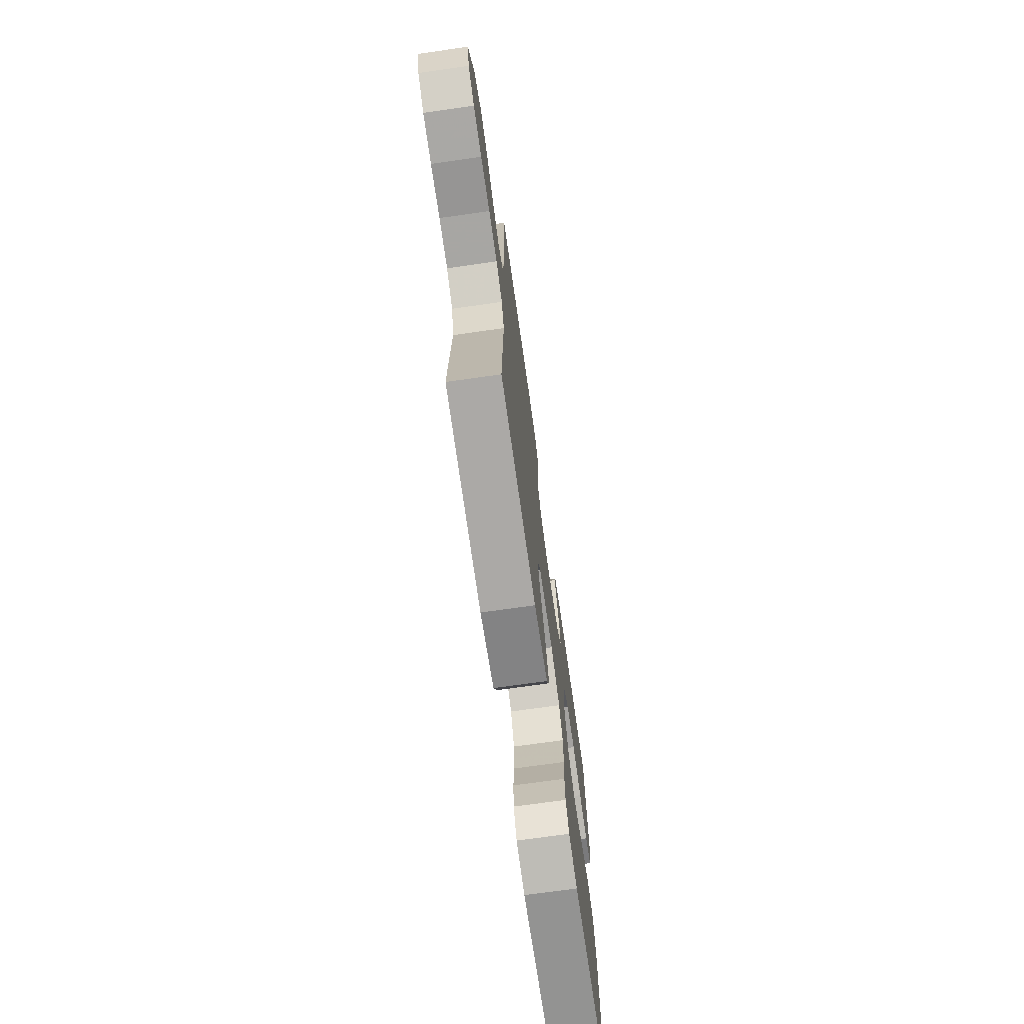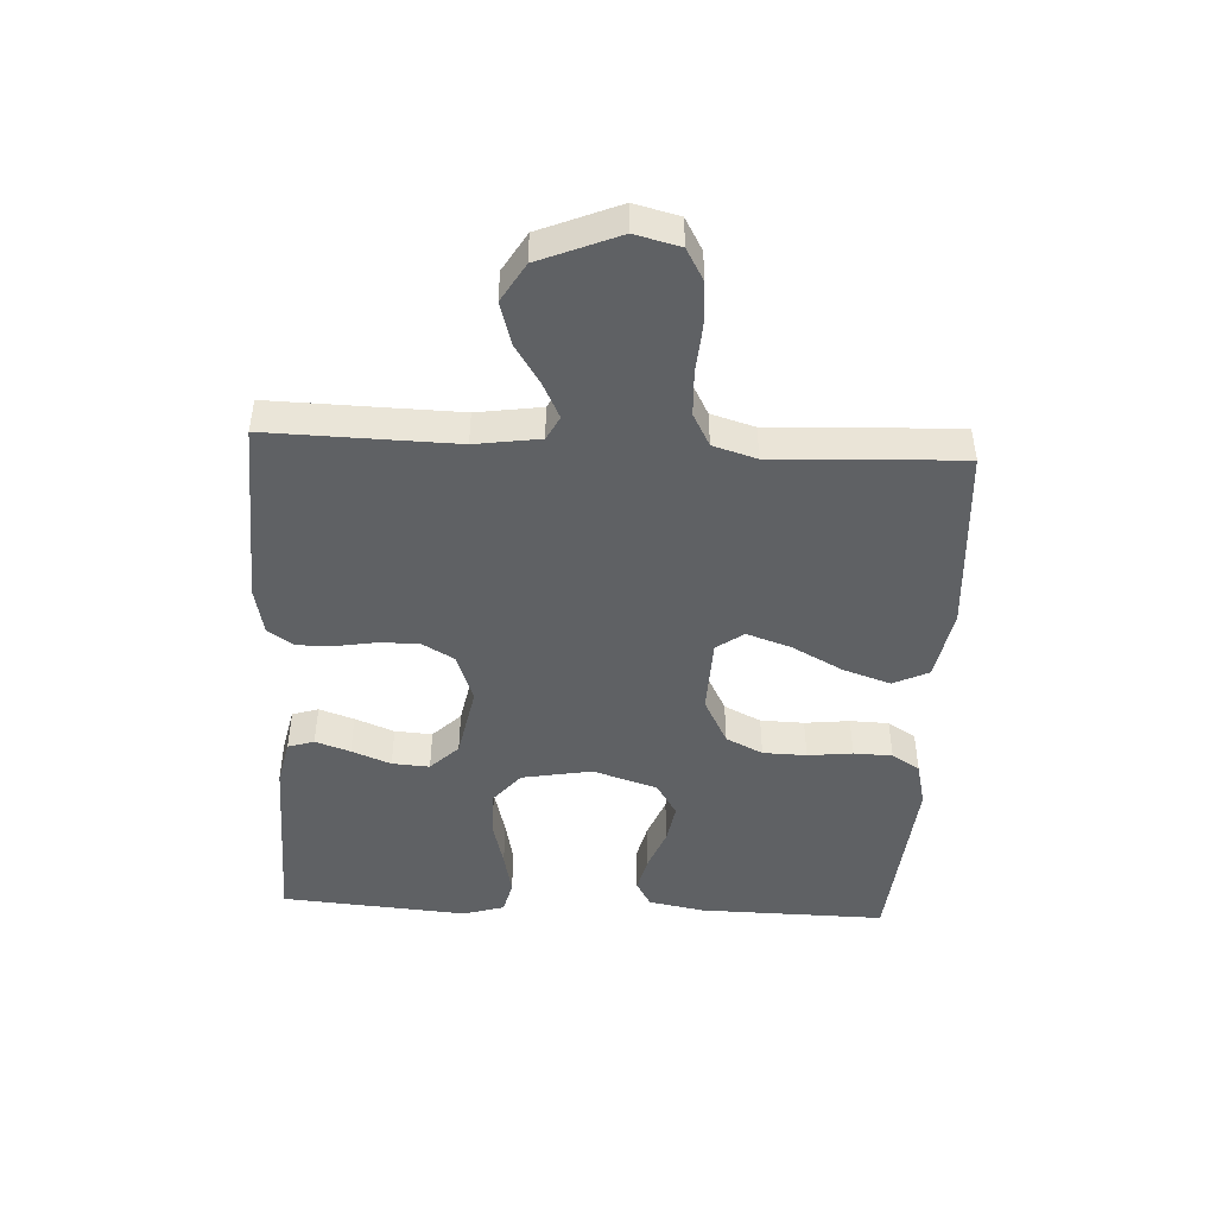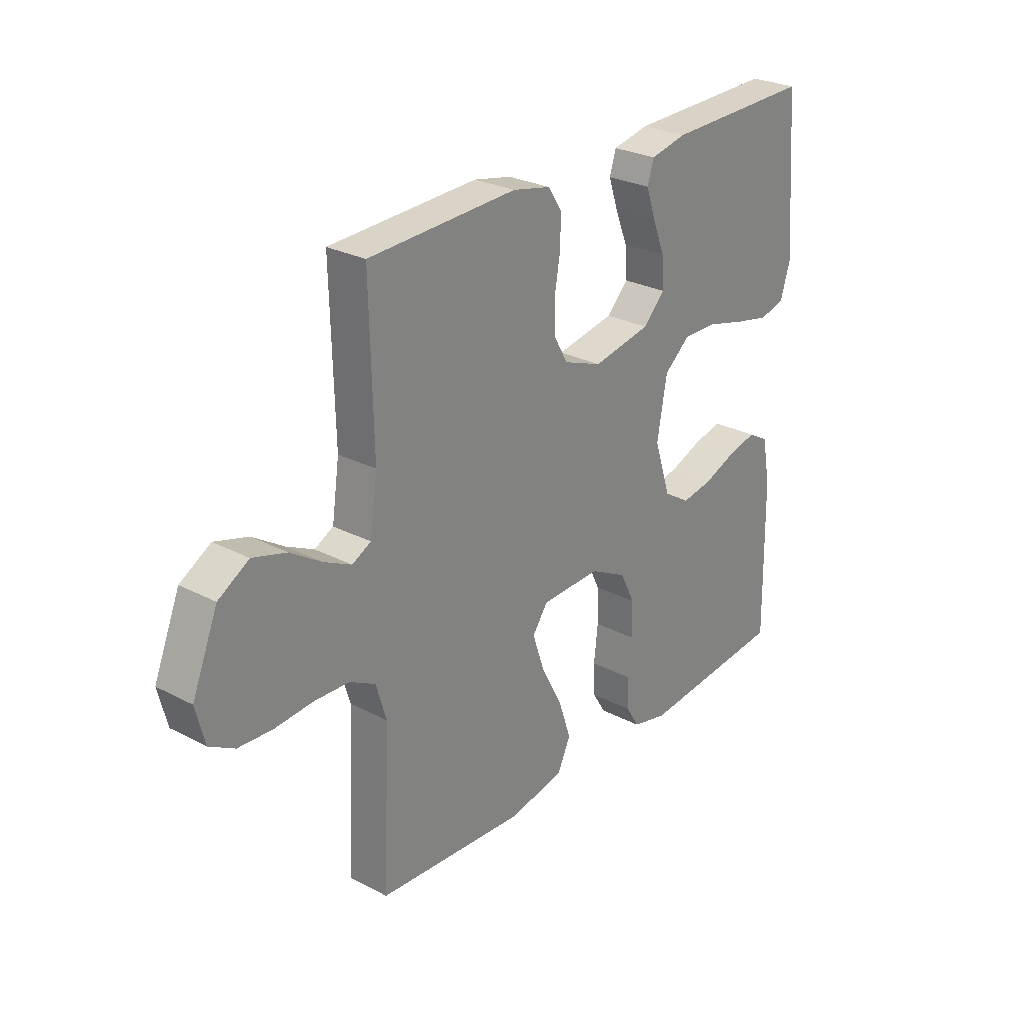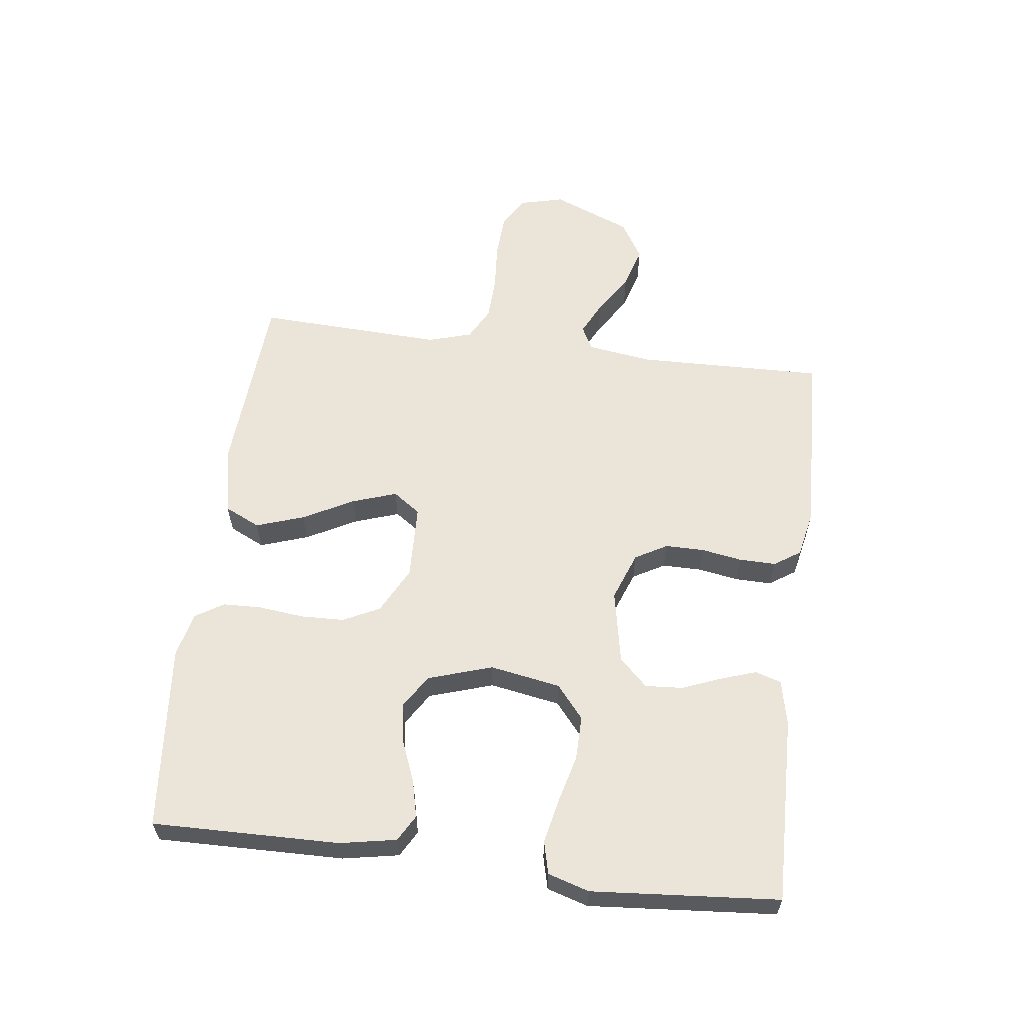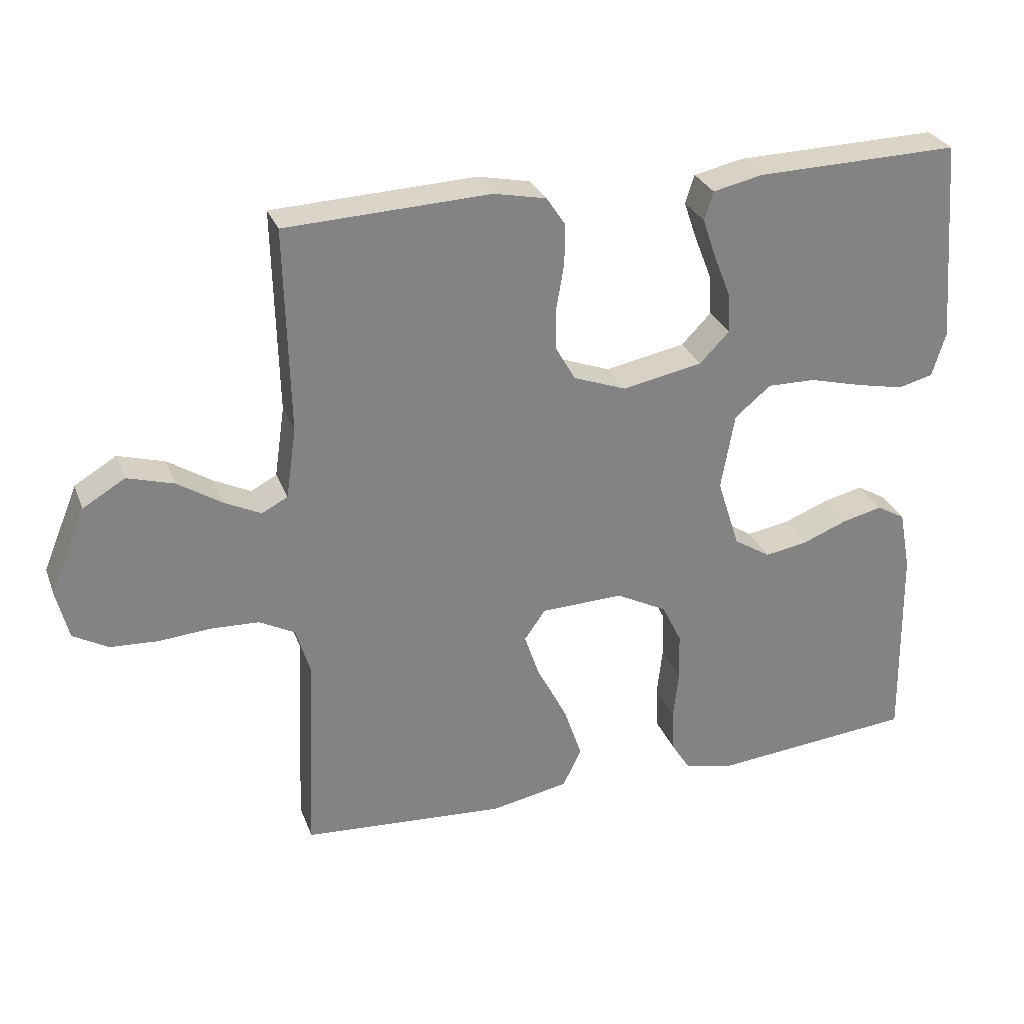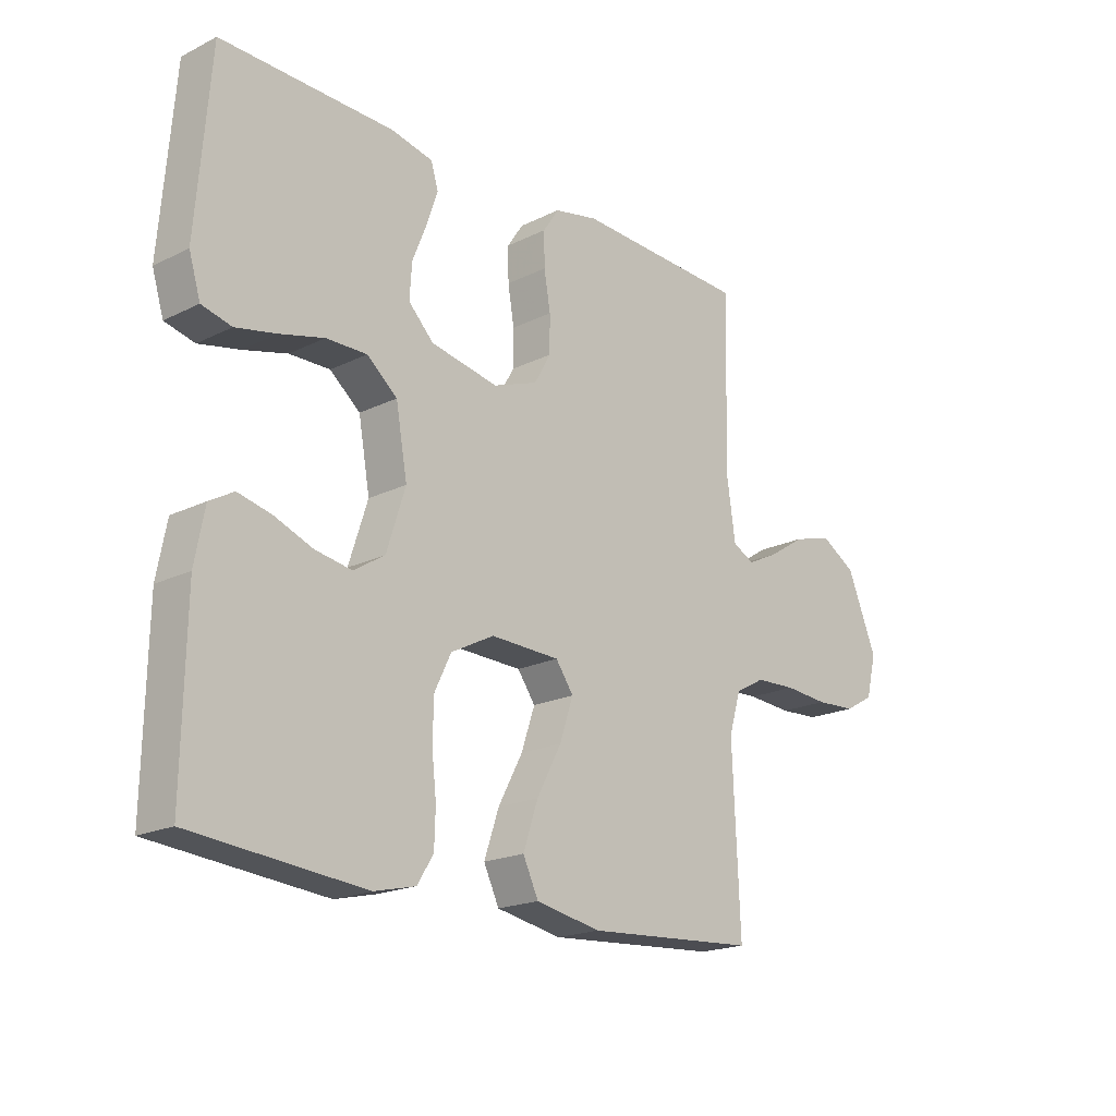
<metadata>
{"format":"obj","ext":"obj","renderer":"f3d","projection":"perspective","resolution":1024,"background":"white","views":[{"elev":-71.9,"azim":98.1,"up":"+Z"},{"elev":-46.6,"azim":87.1,"up":"+Y"},{"elev":27.0,"azim":129.1,"up":"+Z"},{"elev":59.6,"azim":-82.8,"up":"+Y"},{"elev":28.9,"azim":161.5,"up":"+Z"},{"elev":-19.3,"azim":-47.2,"up":"+Z"}]}
</metadata>
<code>
v 0.5 0.07 0.5
v 0.493 0.07 0.2
v 0.508 0.07 0.096
v 0.546 0.07 0.076
v 0.601 0.07 0.103
v 0.665 0.07 0.144
v 0.733 0.07 0.164
v 0.795 0.07 0.127
v 0.847 0.07 0
v 0.829 0.07 -0.072
v 0.778 0.07 -0.101
v 0.708 0.07 -0.105
v 0.631 0.07 -0.099
v 0.56 0.07 -0.102
v 0.508 0.07 -0.13
v 0.487 0.07 -0.2
v 0.5 0.07 -0.5
v 0.2 0.07 -0.52
v 0.086 0.07 -0.498
v 0.059 0.07 -0.441
v 0.085 0.07 -0.364
v 0.128 0.07 -0.283
v 0.152 0.07 -0.212
v 0.121 0.07 -0.168
v 0 0.07 -0.164
v -0.075 0.07 -0.203
v -0.104 0.07 -0.262
v -0.106 0.07 -0.332
v -0.098 0.07 -0.404
v -0.1 0.07 -0.466
v -0.128 0.07 -0.511
v -0.2 0.07 -0.528
v -0.5 0.07 -0.5
v -0.495 0.07 -0.2
v -0.478 0.07 -0.11
v -0.436 0.07 -0.086
v -0.377 0.07 -0.1
v -0.311 0.07 -0.126
v -0.247 0.07 -0.137
v -0.193 0.07 -0.103
v -0.16 0.07 0
v -0.18 0.07 0.113
v -0.233 0.07 0.157
v -0.304 0.07 0.156
v -0.381 0.07 0.136
v -0.452 0.07 0.121
v -0.504 0.07 0.134
v -0.524 0.07 0.2
v -0.5 0.07 0.5
v -0.2 0.07 0.493
v -0.127 0.07 0.477
v -0.114 0.07 0.435
v -0.133 0.07 0.379
v -0.158 0.07 0.316
v -0.162 0.07 0.256
v -0.118 0.07 0.211
v 0 0.07 0.188
v 0.078 0.07 0.217
v 0.107 0.07 0.268
v 0.107 0.07 0.331
v 0.096 0.07 0.396
v 0.095 0.07 0.455
v 0.123 0.07 0.497
v 0.2 0.07 0.513
v 0.5 0 0.5
v 0.493 0 0.2
v 0.508 0 0.096
v 0.546 0 0.076
v 0.601 0 0.103
v 0.665 0 0.144
v 0.733 0 0.164
v 0.795 0 0.127
v 0.847 0 0
v 0.829 0 -0.072
v 0.778 0 -0.101
v 0.708 0 -0.105
v 0.631 0 -0.099
v 0.56 0 -0.102
v 0.508 0 -0.13
v 0.487 0 -0.2
v 0.5 0 -0.5
v 0.2 0 -0.52
v 0.086 0 -0.498
v 0.059 0 -0.441
v 0.085 0 -0.364
v 0.128 0 -0.283
v 0.152 0 -0.212
v 0.121 0 -0.168
v 0 0 -0.164
v -0.075 0 -0.203
v -0.104 0 -0.262
v -0.106 0 -0.332
v -0.098 0 -0.404
v -0.1 0 -0.466
v -0.128 0 -0.511
v -0.2 0 -0.528
v -0.5 0 -0.5
v -0.495 0 -0.2
v -0.478 0 -0.11
v -0.436 0 -0.086
v -0.377 0 -0.1
v -0.311 0 -0.126
v -0.247 0 -0.137
v -0.193 0 -0.103
v -0.16 0 0
v -0.18 0 0.113
v -0.233 0 0.157
v -0.304 0 0.156
v -0.381 0 0.136
v -0.452 0 0.121
v -0.504 0 0.134
v -0.524 0 0.2
v -0.5 0 0.5
v -0.2 0 0.493
v -0.127 0 0.477
v -0.114 0 0.435
v -0.133 0 0.379
v -0.158 0 0.316
v -0.162 0 0.256
v -0.118 0 0.211
v 0 0 0.188
v 0.078 0 0.217
v 0.107 0 0.268
v 0.107 0 0.331
v 0.096 0 0.396
v 0.095 0 0.455
v 0.123 0 0.497
v 0.2 0 0.513
f 64 1 2
f 63 64 2
f 62 63 2
f 61 62 2
f 60 61 2
f 59 60 2 3
f 58 59 3 4
f 57 58 4
f 56 57 4
f 52 53 54
f 51 52 54
f 50 51 54
f 49 50 54
f 48 49 54
f 47 48 54
f 46 47 54
f 45 46 54
f 44 45 54
f 43 44 54 55
f 42 43 55 56
f 36 37 38
f 35 36 38
f 34 35 38
f 33 34 38
f 32 33 38
f 31 32 38
f 30 31 38
f 29 30 38
f 28 29 38
f 27 28 38 39
f 26 27 39 40
f 20 21 22
f 19 20 22
f 18 19 22
f 17 18 22
f 16 17 22
f 15 16 22 23
f 14 15 23 24
f 11 12 13
f 10 11 13
f 9 10 13
f 8 9 13
f 7 8 13
f 6 7 13
f 5 6 13
f 4 5 13 14
f 14 24 25
f 4 14 25
f 56 4 25
f 42 56 25
f 41 42 25
f 25 26 40 41
f 66 65 128
f 66 128 127
f 66 127 126
f 66 126 125
f 66 125 124
f 67 66 124 123
f 68 67 123 122
f 68 122 121
f 68 121 120
f 118 117 116
f 118 116 115
f 118 115 114
f 118 114 113
f 118 113 112
f 118 112 111
f 118 111 110
f 118 110 109
f 118 109 108
f 119 118 108 107
f 120 119 107 106
f 102 101 100
f 102 100 99
f 102 99 98
f 102 98 97
f 102 97 96
f 102 96 95
f 102 95 94
f 102 94 93
f 102 93 92
f 103 102 92 91
f 104 103 91 90
f 86 85 84
f 86 84 83
f 86 83 82
f 86 82 81
f 86 81 80
f 87 86 80 79
f 88 87 79 78
f 77 76 75
f 77 75 74
f 77 74 73
f 77 73 72
f 77 72 71
f 77 71 70
f 77 70 69
f 78 77 69 68
f 89 88 78
f 89 78 68
f 89 68 120
f 89 120 106
f 89 106 105
f 105 104 90 89
f 1 65 66 2
f 2 66 67 3
f 3 67 68 4
f 4 68 69 5
f 5 69 70 6
f 6 70 71 7
f 7 71 72 8
f 8 72 73 9
f 9 73 74 10
f 10 74 75 11
f 11 75 76 12
f 12 76 77 13
f 13 77 78 14
f 14 78 79 15
f 15 79 80 16
f 16 80 81 17
f 17 81 82 18
f 18 82 83 19
f 19 83 84 20
f 20 84 85 21
f 21 85 86 22
f 22 86 87 23
f 23 87 88 24
f 24 88 89 25
f 25 89 90 26
f 26 90 91 27
f 27 91 92 28
f 28 92 93 29
f 29 93 94 30
f 30 94 95 31
f 31 95 96 32
f 32 96 97 33
f 33 97 98 34
f 34 98 99 35
f 35 99 100 36
f 36 100 101 37
f 37 101 102 38
f 38 102 103 39
f 39 103 104 40
f 40 104 105 41
f 41 105 106 42
f 42 106 107 43
f 43 107 108 44
f 44 108 109 45
f 45 109 110 46
f 46 110 111 47
f 47 111 112 48
f 48 112 113 49
f 49 113 114 50
f 50 114 115 51
f 51 115 116 52
f 52 116 117 53
f 53 117 118 54
f 54 118 119 55
f 55 119 120 56
f 56 120 121 57
f 57 121 122 58
f 58 122 123 59
f 59 123 124 60
f 60 124 125 61
f 61 125 126 62
f 62 126 127 63
f 63 127 128 64
f 64 128 65 1

</code>
